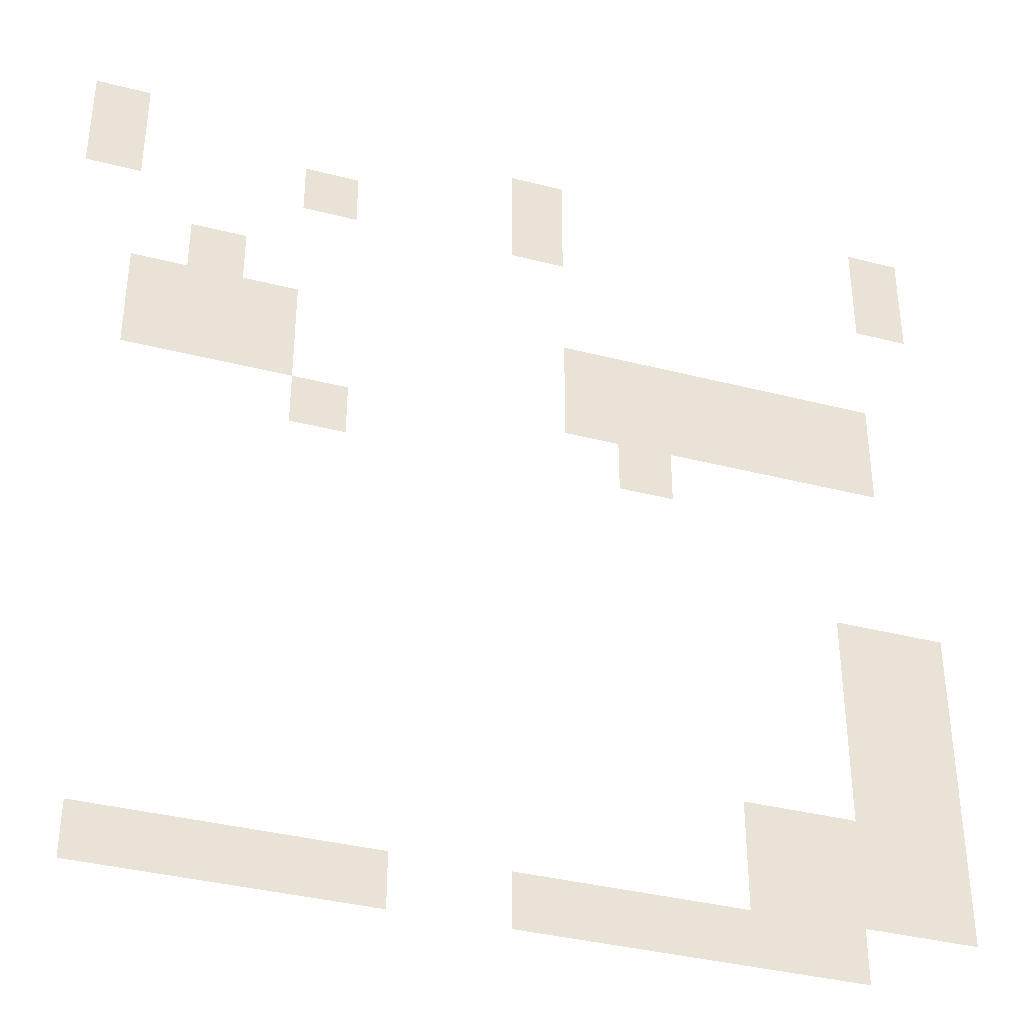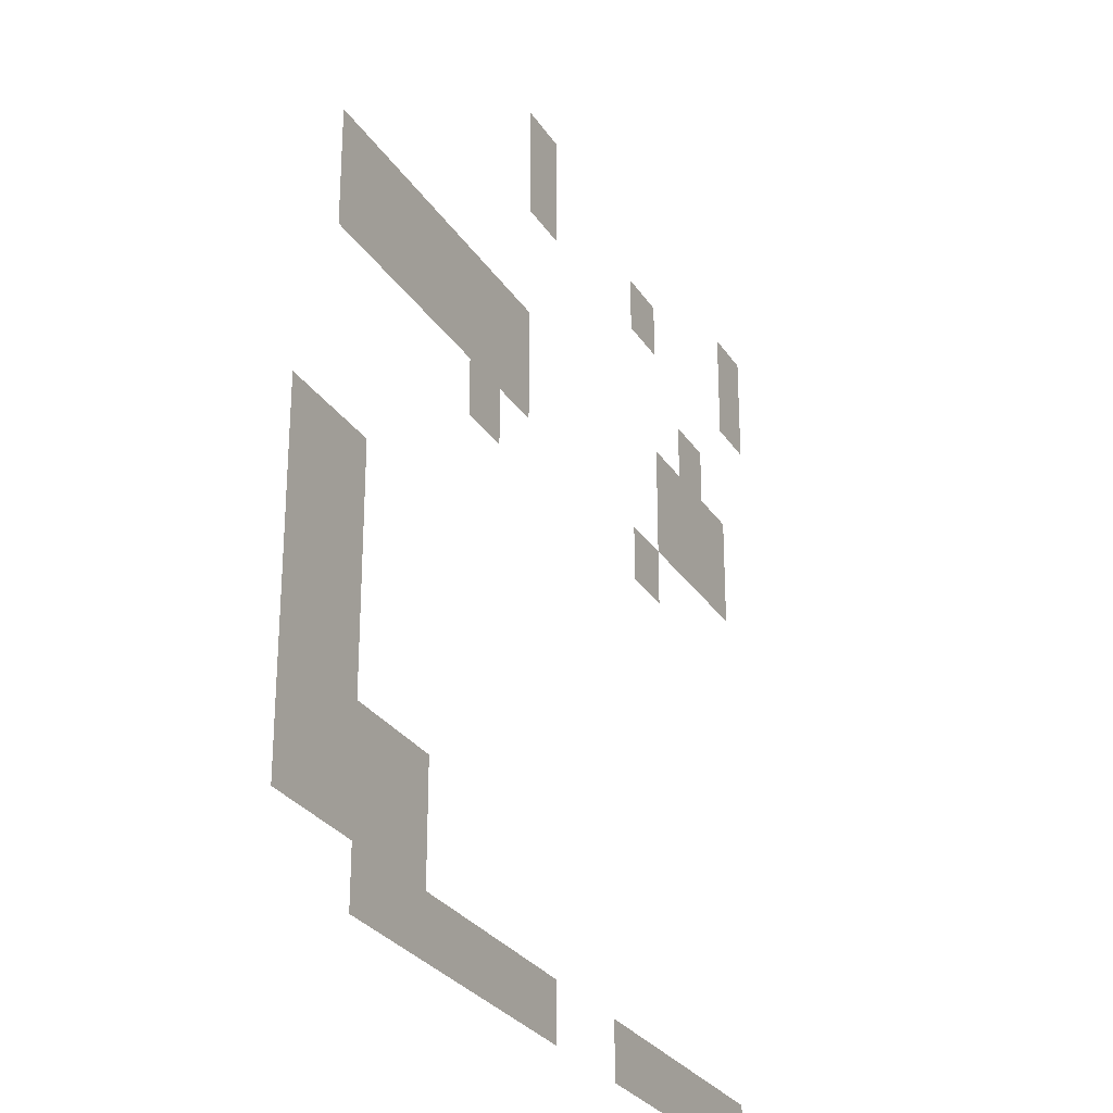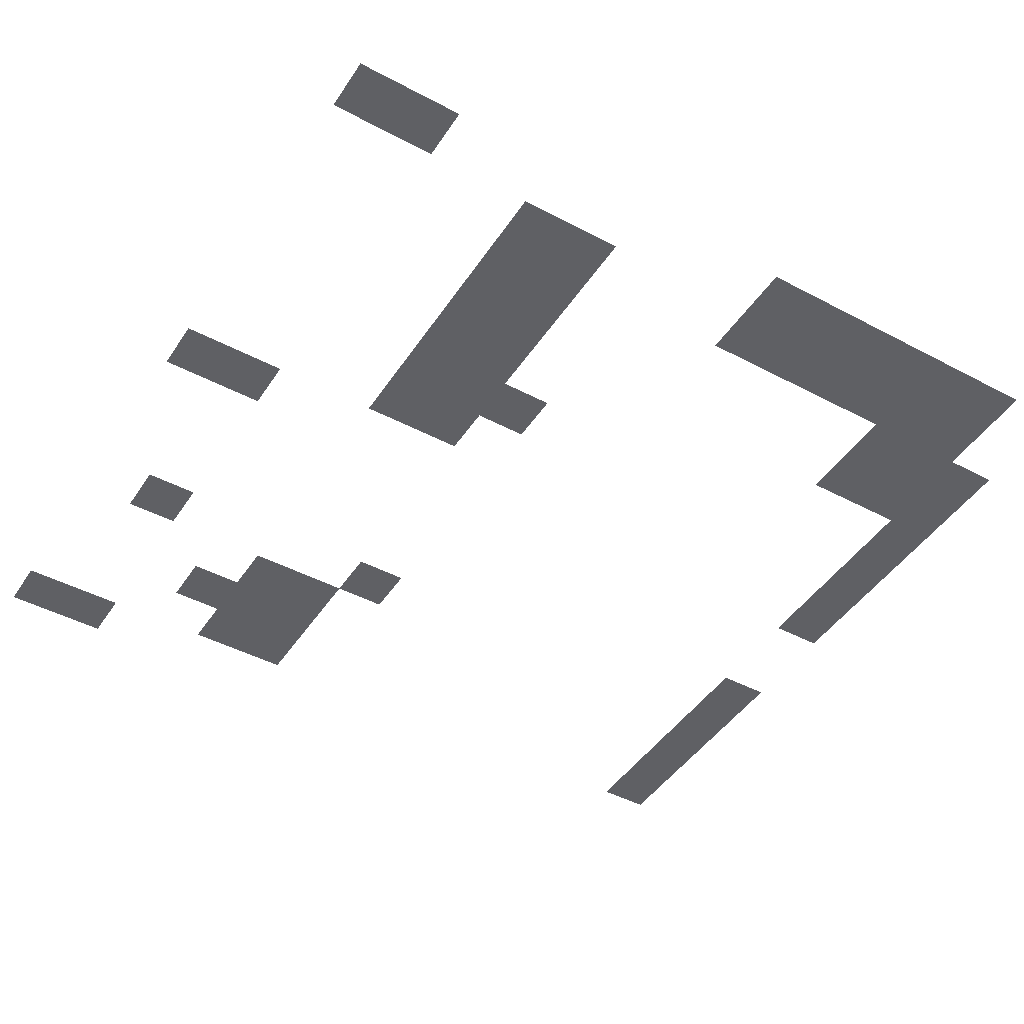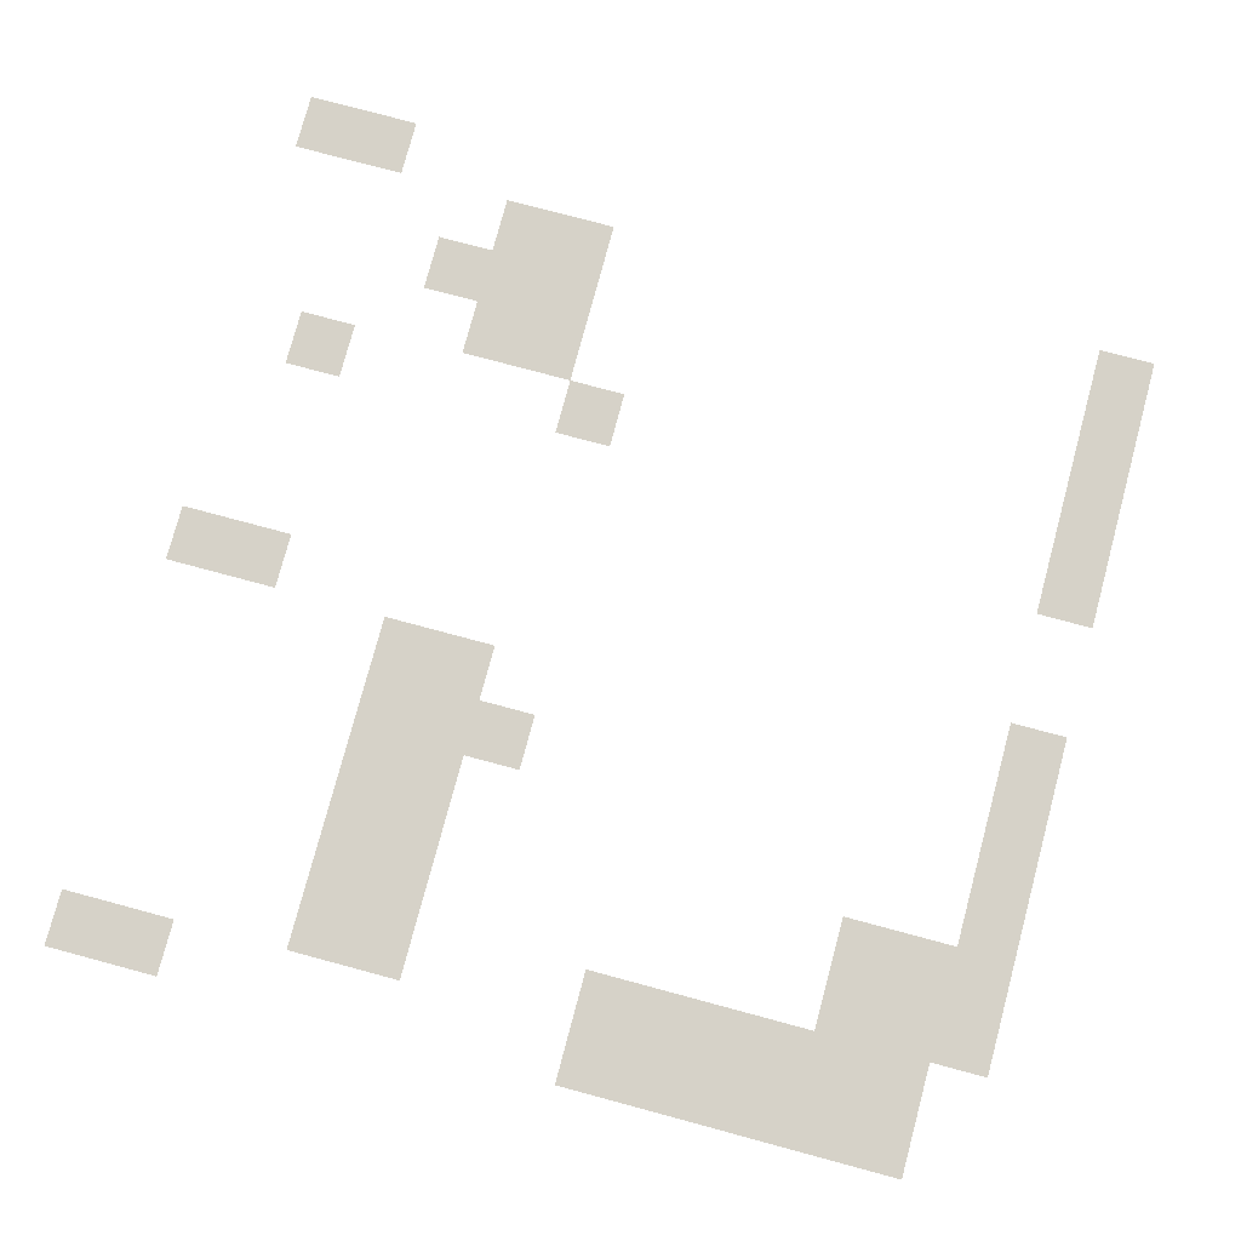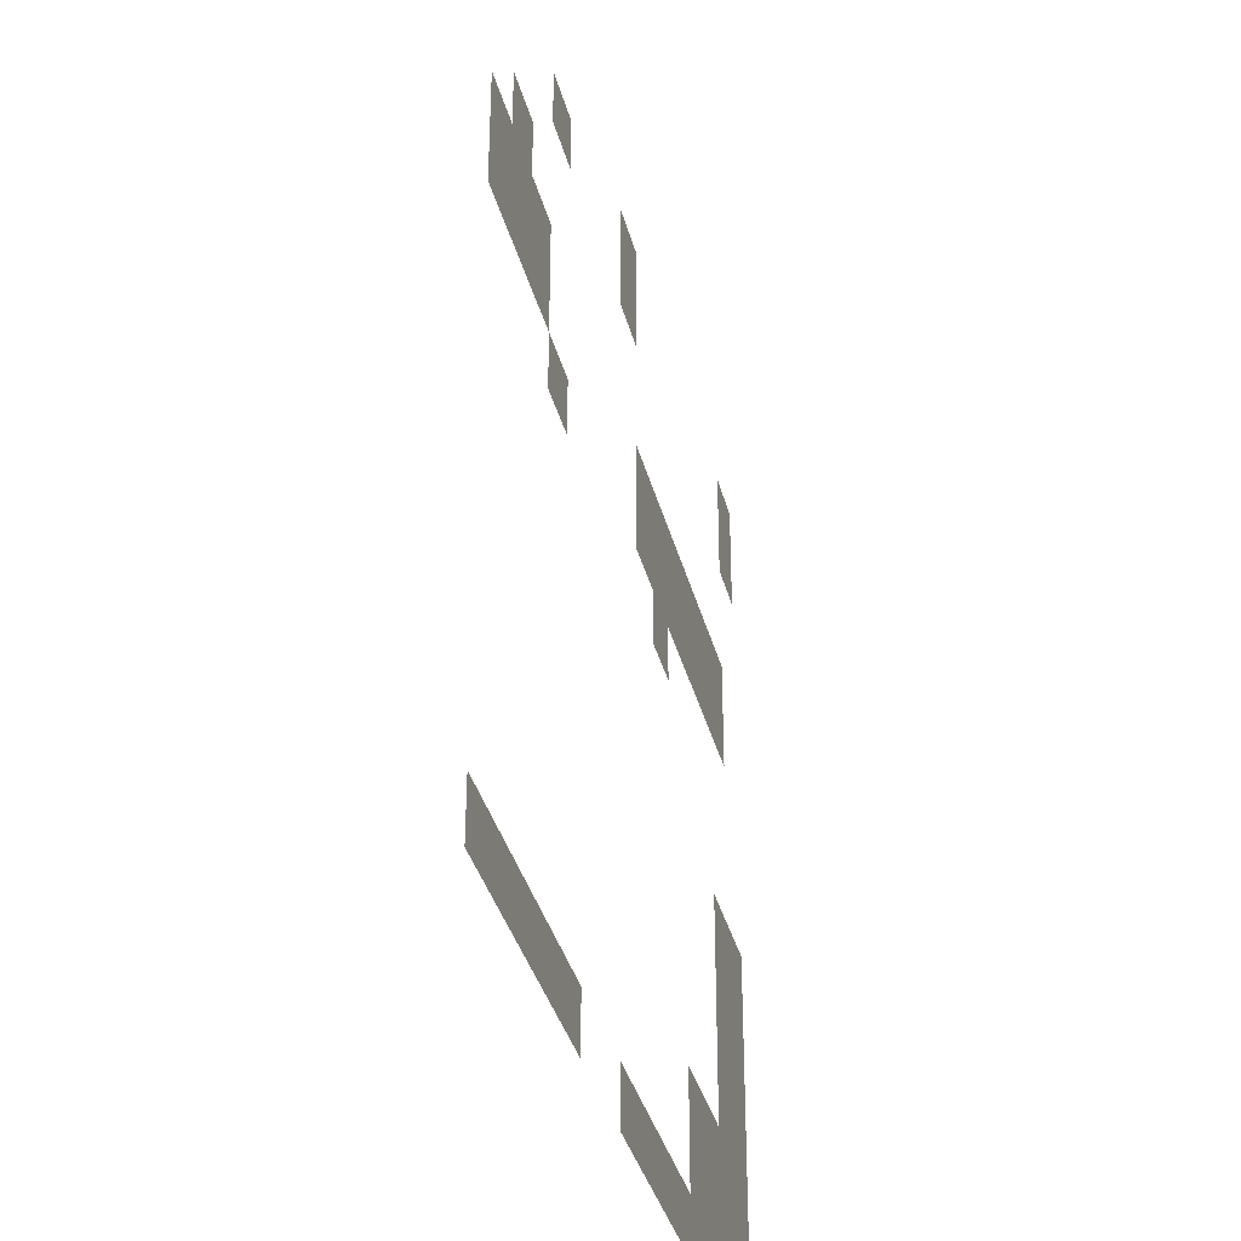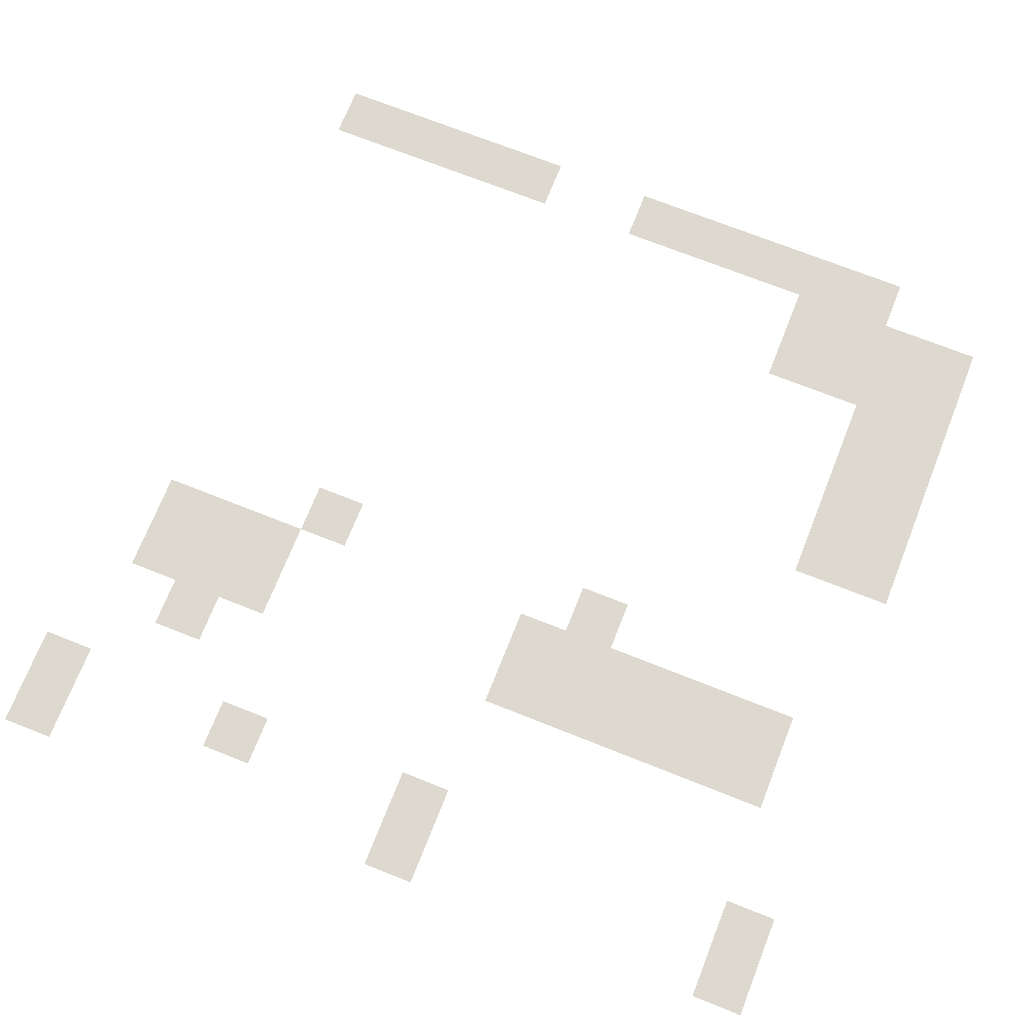
<metadata>
{"format":"obj","ext":"obj","renderer":"f3d","projection":"perspective","resolution":1024,"background":"white","views":[{"elev":-37.2,"azim":161.7,"up":"+Y"},{"elev":-27.9,"azim":-63.9,"up":"+Y"},{"elev":-45.3,"azim":-121.5,"up":"+Z"},{"elev":77.9,"azim":-75.0,"up":"+Z"},{"elev":-36.1,"azim":104.0,"up":"+Y"},{"elev":71.6,"azim":-158.3,"up":"+Z"}]}
</metadata>
<code>
v 0 -1 0
v -1 -1 0
v -1 0 0
v 0 0 0
v -8 -1 0
v -9 -1 0
v -9 0 0
v -8 0 0
v -15 -1 0
v -16 -1 0
v -16 0 0
v -15 0 0
v 0 -2 0
v -1 -2 0
v -1 -1 0
v 0 -1 0
v -4 -2 0
v -5 -2 0
v -5 -1 0
v -4 -1 0
v -8 -2 0
v -9 -2 0
v -9 -1 0
v -8 -1 0
v -15 -2 0
v -16 -2 0
v -16 -1 0
v -15 -1 0
v -2 -4 0
v -3 -4 0
v -3 -3 0
v -2 -3 0
v -1 -5 0
v -2 -5 0
v -2 -4 0
v -1 -4 0
v -2 -5 0
v -3 -5 0
v -3 -4 0
v -2 -4 0
v -3 -5 0
v -4 -5 0
v -4 -4 0
v -3 -4 0
v -9 -5 0
v -10 -5 0
v -10 -4 0
v -9 -4 0
v -10 -5 0
v -11 -5 0
v -11 -4 0
v -10 -4 0
v -11 -5 0
v -12 -5 0
v -12 -4 0
v -11 -4 0
v -12 -5 0
v -13 -5 0
v -13 -4 0
v -12 -4 0
v -13 -5 0
v -14 -5 0
v -14 -4 0
v -13 -4 0
v -14 -5 0
v -15 -5 0
v -15 -4 0
v -14 -4 0
v -1 -6 0
v -2 -6 0
v -2 -5 0
v -1 -5 0
v -2 -6 0
v -3 -6 0
v -3 -5 0
v -2 -5 0
v -3 -6 0
v -4 -6 0
v -4 -5 0
v -3 -5 0
v -9 -6 0
v -10 -6 0
v -10 -5 0
v -9 -5 0
v -10 -6 0
v -11 -6 0
v -11 -5 0
v -10 -5 0
v -11 -6 0
v -12 -6 0
v -12 -5 0
v -11 -5 0
v -12 -6 0
v -13 -6 0
v -13 -5 0
v -12 -5 0
v -13 -6 0
v -14 -6 0
v -14 -5 0
v -13 -5 0
v -14 -6 0
v -15 -6 0
v -15 -5 0
v -14 -5 0
v -4 -7 0
v -5 -7 0
v -5 -6 0
v -4 -6 0
v -10 -7 0
v -11 -7 0
v -11 -6 0
v -10 -6 0
v -14 -10 0
v -15 -10 0
v -15 -9 0
v -14 -9 0
v -15 -10 0
v -16 -10 0
v -16 -9 0
v -15 -9 0
v -14 -11 0
v -15 -11 0
v -15 -10 0
v -14 -10 0
v -15 -11 0
v -16 -11 0
v -16 -10 0
v -15 -10 0
v -14 -12 0
v -15 -12 0
v -15 -11 0
v -14 -11 0
v -15 -12 0
v -16 -12 0
v -16 -11 0
v -15 -11 0
v -14 -13 0
v -15 -13 0
v -15 -12 0
v -14 -12 0
v -15 -13 0
v -16 -13 0
v -16 -12 0
v -15 -12 0
v -12 -14 0
v -13 -14 0
v -13 -13 0
v -12 -13 0
v -13 -14 0
v -14 -14 0
v -14 -13 0
v -13 -13 0
v -14 -14 0
v -15 -14 0
v -15 -13 0
v -14 -13 0
v -15 -14 0
v -16 -14 0
v -16 -13 0
v -15 -13 0
v -12 -15 0
v -13 -15 0
v -13 -14 0
v -12 -14 0
v -13 -15 0
v -14 -15 0
v -14 -14 0
v -13 -14 0
v -14 -15 0
v -15 -15 0
v -15 -14 0
v -14 -14 0
v -15 -15 0
v -16 -15 0
v -16 -14 0
v -15 -14 0
v -1 -16 0
v -2 -16 0
v -2 -15 0
v -1 -15 0
v -2 -16 0
v -3 -16 0
v -3 -15 0
v -2 -15 0
v -3 -16 0
v -4 -16 0
v -4 -15 0
v -3 -15 0
v -4 -16 0
v -5 -16 0
v -5 -15 0
v -4 -15 0
v -5 -16 0
v -6 -16 0
v -6 -15 0
v -5 -15 0
v -8 -16 0
v -9 -16 0
v -9 -15 0
v -8 -15 0
v -9 -16 0
v -10 -16 0
v -10 -15 0
v -9 -15 0
v -10 -16 0
v -11 -16 0
v -11 -15 0
v -10 -15 0
v -11 -16 0
v -12 -16 0
v -12 -15 0
v -11 -15 0
v -12 -16 0
v -13 -16 0
v -13 -15 0
v -12 -15 0
v -13 -16 0
v -14 -16 0
v -14 -15 0
v -13 -15 0
g Casa_mesh_0003
f 1 2 3 4
f 5 6 7 8
f 9 10 11 12
f 13 14 15 16
f 17 18 19 20
f 21 22 23 24
f 25 26 27 28
f 29 30 31 32
f 33 34 35 36
f 37 38 39 40
f 41 42 43 44
f 45 46 47 48
f 49 50 51 52
f 53 54 55 56
f 57 58 59 60
f 61 62 63 64
f 65 66 67 68
f 69 70 71 72
f 73 74 75 76
f 77 78 79 80
f 81 82 83 84
f 85 86 87 88
f 89 90 91 92
f 93 94 95 96
f 97 98 99 100
f 101 102 103 104
f 105 106 107 108
f 109 110 111 112
f 113 114 115 116
f 117 118 119 120
f 121 122 123 124
f 125 126 127 128
f 129 130 131 132
f 133 134 135 136
f 137 138 139 140
f 141 142 143 144
f 145 146 147 148
f 149 150 151 152
f 153 154 155 156
f 157 158 159 160
f 161 162 163 164
f 165 166 167 168
f 169 170 171 172
f 173 174 175 176
f 177 178 179 180
f 181 182 183 184
f 185 186 187 188
f 189 190 191 192
f 193 194 195 196
f 197 198 199 200
f 201 202 203 204
f 205 206 207 208
f 209 210 211 212
f 213 214 215 216
f 217 218 219 220

</code>
